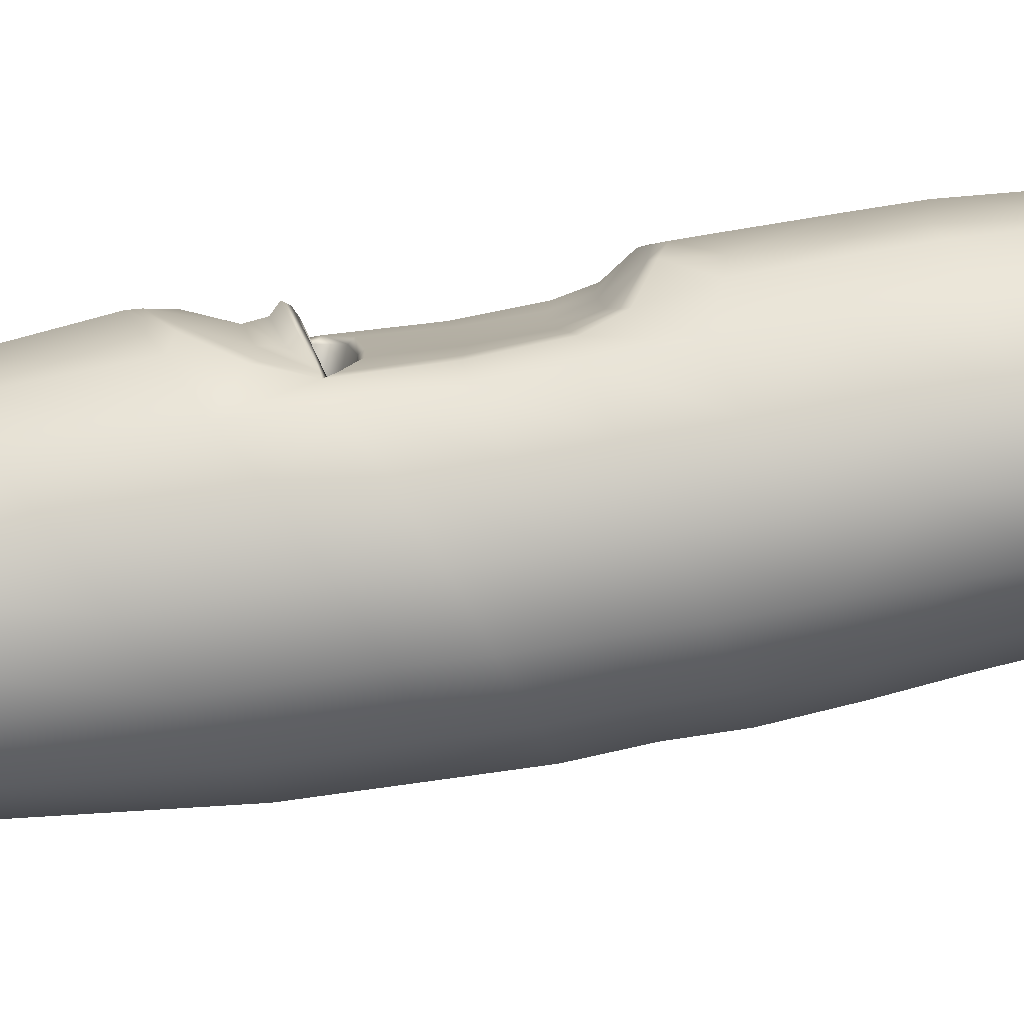
<metadata>
{"format":"obj","ext":"obj","renderer":"f3d","projection":"perspective","resolution":1024,"background":"white","views":[{"elev":10.5,"azim":84.7,"up":"+Z"}]}
</metadata>
<code>
g m_dlc08_organhorn_08
v 0.1602 0.8887 0.03726
v 0.1739 0.8446 0.09792
v 0.1458 0.8687 0.1034
v 0.1335 0.9101 0.05034
v 0.1227 0.9253 -0.01425
v 0.09535 0.9403 0.01036
v 0.06653 0.9486 -0.04885
v 0.0502 0.9584 -0.01472
v 0.0003089 0.9551 -0.06124
v 0.001028 0.964 -0.02413
v -0.06594 0.9446 -0.04943
v -0.04975 0.9566 -0.01726
v -0.1221 0.9177 -0.01535
v -0.09785 0.9353 0.007374
v -0.1597 0.8787 0.03578
v -0.1341 0.9008 0.04941
v -0.1736 0.834 0.09639
v -0.1495 0.858 0.1028
v 0.07593 0.9229 0.0315
v 0.1069 0.8991 0.06306
v 0.09936 0.8875 0.06444
v 0.07082 0.9108 0.03468
v 0.0399 0.9371 0.01176
v 0.03706 0.9248 0.01599
v 0.1086 0.8553 0.104
v 0.1172 0.8661 0.1053
v 0.0003932 0.9414 0.004387
v 0.0002931 0.9291 0.00897
v -0.04034 0.9355 0.00988
v -0.03769 0.9234 0.01408
v -0.0787 0.9187 0.02937
v -0.07365 0.9069 0.03241
v -0.1077 0.8915 0.06243
v -0.1008 0.8801 0.06371
v -0.1205 0.8578 0.1045
v -0.1124 0.847 0.1035
v -0.06164 0.6919 0.0181
v -0.09392 0.6919 0.04099
v -0.1063 0.6919 0.08132
v -0.03112 0.6919 0.002406
v 0.0002687 0.6919 -0.001749
v 0.03063 0.6919 0.003845
v 0.06477 0.6919 0.0122
v 0.09217 0.6919 0.04097
v 0.1023 0.6919 0.08073
v -0.1495 0.858 0.1028
v -0.1398 0.8148 0.1579
v -0.1615 0.7916 0.1576
v -0.1736 0.834 0.09639
v -0.125 0.7579 0.2103
v -0.1075 0.7802 0.2046
v -0.06818 0.7363 0.2466
v -0.05824 0.7588 0.2357
v 0.0003089 0.7297 0.2596
v -0.0001342 0.7529 0.2463
v 0.06869 0.7402 0.247
v 0.05742 0.7635 0.2349
v 0.1253 0.765 0.2113
v 0.1056 0.7886 0.2039
v 0.1618 0.801 0.159
v 0.1369 0.8256 0.1576
v 0.1739 0.8446 0.09792
v 0.1458 0.8687 0.1034
v -0.04857 0.7763 0.2122
v -0.08849 0.7947 0.1863
v -0.0806 0.7868 0.1794
v -0.105 0.8139 0.1446
v -0.1137 0.8235 0.1482
v -0.1124 0.847 0.1035
v -0.1205 0.8578 0.1045
v -0.04376 0.77 0.2023
v -0.000233 0.771 0.2215
v -0.0005919 0.7653 0.2102
v 0.04768 0.78 0.212
v 0.04224 0.7736 0.2019
v 0.08677 0.8013 0.1861
v 0.07835 0.7933 0.1789
v 0.1112 0.8319 0.1483
v 0.1019 0.8222 0.1444
v 0.1172 0.8661 0.1053
v 0.1086 0.8553 0.104
v 0.1023 0.6919 0.08073
v 0.09729 0.6919 0.1226
v 0.07539 0.6919 0.1593
v 0.0408 0.6919 0.1841
v -0.0005565 0.6919 0.1935
v -0.04235 0.6919 0.1852
v -0.07769 0.6919 0.1608
v -0.1005 0.6919 0.124
v -0.1063 0.6919 0.08132
v 0.03063 0.6919 0.003845
v -0.0005565 0.6919 0.1935
v -0.04235 0.6919 0.1852
v 0.0002687 0.6919 -0.001749
v 0.06477 0.6919 0.0122
v 0.0408 0.6919 0.1841
v 0.09217 0.6919 0.04097
v 0.07539 0.6919 0.1593
v 0.1023 0.6919 0.08073
v 0.09729 0.6919 0.1226
v -0.07769 0.6919 0.1608
v -0.03112 0.6919 0.002406
v -0.1005 0.6919 0.124
v -0.06164 0.6919 0.0181
v -0.1063 0.6919 0.08132
v -0.09392 0.6919 0.04099
v 0.1701 0.1253 -0.05054
v 0.1671 0.2128 -0.03648
v 0.1287 0.2368 -0.09283
v 0.1323 0.1522 -0.1087
v 0.1804 0.09293 0.01565
v 0.1791 0.183 0.02868
v 0.07246 0.1694 -0.1486
v 0.07 0.2519 -0.1308
v 0.0004518 0.2564 -0.1445
v 0.0004762 0.1742 -0.1632
v -0.06901 0.2499 -0.1309
v -0.07132 0.1668 -0.1485
v -0.1276 0.2328 -0.09321
v -0.1308 0.1473 -0.1089
v -0.1657 0.2074 -0.03702
v -0.1682 0.1188 -0.05111
v -0.1774 0.1769 0.02783
v -0.1783 0.08602 0.01461
v 0.06662 0.3333 -0.1114
v 0.1234 0.3231 -0.07622
v 0.06447 0.4027 -0.0964
v 0.0003749 0.4037 -0.1083
v 0.0004139 0.3359 -0.1241
v -0.06389 0.4031 -0.09696
v -0.06584 0.3325 -0.1118
v -0.1201 0.3965 -0.06435
v -0.1228 0.321 -0.07685
v -0.1608 0.3828 -0.01452
v -0.1621 0.3014 -0.02461
v -0.1783 0.3625 0.04715
v -0.1772 0.2759 0.0381
v 0.1204 0.3969 -0.06356
v 0.1628 0.3049 -0.02395
v 0.1609 0.3845 -0.01376
v 0.1781 0.2803 0.03874
v 0.1786 0.3655 0.04771
v 0.1544 0.4982 0.003077
v 0.1736 0.4881 0.06215
v 0.1658 0.7042 0.02111
v 0.126 0.7283 -0.03205
v 0.1144 0.5016 -0.04365
v 0.1824 0.6744 0.08374
v 0.06802 0.7424 -0.06743
v 0.06068 0.5005 -0.07354
v 0.0002821 0.7455 -0.07989
v 0.0003199 0.4988 -0.08422
v -0.06754 0.7406 -0.06808
v -0.06033 0.5025 -0.07431
v -0.1257 0.7243 -0.03312
v -0.1145 0.5033 -0.04456
v -0.1657 0.6983 0.01977
v -0.155 0.4987 0.002257
v -0.1824 0.6676 0.08243
v -0.174 0.487 0.06167
v 0.1657 0.4729 0.1256
v 0.1721 0.6433 0.1481
v 0.1824 0.6744 0.08374
v 0.1736 0.4881 0.06215
v 0.1296 0.4556 0.1822
v 0.1342 0.6148 0.2047
v 0.07098 0.444 0.2212
v 0.07356 0.595 0.2437
v 0.0002845 0.4414 0.2363
v 0.0002833 0.5873 0.2578
v -0.07046 0.4428 0.221
v -0.07308 0.5922 0.2434
v -0.1292 0.4527 0.1819
v -0.1339 0.6092 0.2039
v -0.1658 0.4706 0.1254
v -0.172 0.6366 0.147
v -0.174 0.487 0.06167
v -0.1824 0.6676 0.08243
v -0.1783 0.3625 0.04715
v -0.168 0.3394 0.1119
v -0.1772 0.2759 0.0381
v -0.1645 0.249 0.1019
v -0.13 0.318 0.1681
v -0.1258 0.2259 0.1555
v -0.07497 0.3031 0.2061
v -0.07741 0.2367 0.196
v -0.1615 0.1468 0.09098
v -0.1774 0.1769 0.02783
v -0.1783 0.08602 0.01461
v -0.1613 0.05448 0.07766
v -0.1218 0.1235 0.1418
v -0.1225 0.03483 0.1281
v -0.08534 0.04228 0.1437
v -0.07147 0.07905 0.1605
v -0.06683 0.07098 0.1592
v -0.03557 0.09478 0.1885
v -0.04144 0.1024 0.1897
v -0.079 0.03648 0.1445
v 0.0004347 0.1021 0.1956
v 0.0004408 0.1143 0.1983
v 0.03637 0.09434 0.1894
v 0.04187 0.1012 0.1913
v 0.06812 0.07115 0.1592
v 0.07316 0.07828 0.1602
v 0.08069 0.03378 0.1444
v 0.08705 0.03965 0.1431
v 0.07939 0.1435 0.1817
v 0.04715 0.1516 0.1938
v 0.0004213 0.1526 0.2042
v -0.04597 0.1514 0.1923
v 0.0412 0.06358 0.1553
v 0.0003688 0.0626 0.1568
v 0.0003321 0.02259 0.1385
v -0.0446 0.03034 0.1418
v -0.04101 0.0648 0.1556
v 0.04459 0.02897 0.1415
v 0.04605 0.2403 0.2054
v 0.07845 0.2388 0.1973
v 0.0003724 0.242 0.2176
v -0.04497 0.2386 0.204
v -0.07836 0.1418 0.1807
v 0.0758 0.3051 0.207
v 0.1307 0.3214 0.1686
v 0.1269 0.2297 0.1564
v 0.1685 0.343 0.1123
v 0.1655 0.2536 0.1026
v 0.1786 0.3655 0.04771
v 0.1781 0.2803 0.03874
v 0.1633 0.1525 0.0921
v 0.1232 0.1275 0.1432
v 0.1238 0.03989 0.1295
v 0.1632 0.06067 0.07897
v 0.1791 0.183 0.02868
v 0.1804 0.09293 0.01565
v 0.1588 -0.01438 0.06675
v 0.1766 0.01858 0.005439
v 0.16 -0.1004 0.05623
v 0.1261 -0.1376 0.1014
v 0.122 -0.04085 0.1133
v 0.0923 -0.1436 0.1154
v 0.0873 -0.04346 0.1265
v 0.08392 -0.1324 0.1184
v 0.08053 -0.04237 0.1291
v 0.178 -0.0643 -0.005241
v 0.1272 -0.2253 0.09302
v 0.07544 -0.1944 0.1245
v 0.06907 -0.1862 0.1246
v 0.04179 -0.2377 0.1455
v 0.04887 -0.2449 0.1442
v 0.0003041 -0.2677 0.1539
v 0.0002748 -0.2805 0.1529
v -0.04119 -0.239 0.1468
v -0.0482 -0.2466 0.1458
v -0.0689 -0.188 0.1261
v -0.07567 -0.1964 0.1258
v -0.08177 -0.1487 0.1203
v -0.09223 -0.1449 0.1168
v 0.07416 -0.2541 0.1312
v -0.0742 -0.2591 0.1324
v -0.04917 -0.1684 0.1338
v -0.04659 -0.19 0.1334
v 0.0001319 -0.1765 0.1469
v 0.0001405 -0.1969 0.1416
v 0.04857 -0.1671 0.1326
v 0.0456 -0.1885 0.1324
v -0.1263 -0.2314 0.09278
v -0.1252 -0.1434 0.1005
v -0.08631 -0.04253 0.1275
v -0.1208 -0.04603 0.1122
v -0.1582 -0.1074 0.05484
v -0.1569 -0.02079 0.0654
v -0.1755 -0.07255 -0.006472
v -0.1742 0.01122 0.00433
v -0.1574 -0.1906 0.04558
v -0.174 -0.1515 -0.01497
v 0.08272 -0.1442 0.1183
v 0.04849 -0.1587 0.1429
v 0.04908 -0.1508 0.1385
v 0.0001039 -0.1604 0.1547
v 0.0001478 -0.1679 0.1585
v 0.0842 -0.1386 0.113
v -0.05009 -0.152 0.1389
v -0.04935 -0.1601 0.1439
v -0.08422 -0.14 0.113
v 0.04697 -0.1106 0.1231
v 0.04589 -0.1161 0.1178
v 0.0002162 -0.1072 0.1226
v 0.0002076 -0.1123 0.1178
v -0.04766 -0.1111 0.1238
v -0.04701 -0.1166 0.1184
v -0.08382 -0.1332 0.1199
v -0.04533 -0.03573 0.1309
v -0.07954 -0.04122 0.1298
v 0.000287 -0.0381 0.1287
v 0.04504 -0.03625 0.1304
v -0.04777 -0.1224 0.09169
v -0.08485 -0.1441 0.0914
v -0.04952 -0.1515 0.09597
v 0.0001112 -0.1591 0.1071
v 0.04861 -0.1504 0.09581
v 0.08485 -0.1429 0.09117
v 0.04657 -0.1218 0.09169
v 0.0001905 -0.1172 0.09626
v 0.07323 -0.1811 -0.1967
v 0.06392 -0.3908 -0.2073
v 0.1149 -0.4194 -0.1727
v 0.1315 -0.2071 -0.1555
v 0.1449 -0.4617 -0.1239
v 0.1658 -0.2475 -0.09833
v 0.151 -0.5075 -0.07036
v 0.1734 -0.294 -0.03591
v 0.0004249 -0.175 -0.2121
v 0.0005775 -0.3843 -0.2196
v -0.07194 -0.1856 -0.1963
v -0.06248 -0.3962 -0.2074
v -0.1294 -0.216 -0.1555
v -0.1126 -0.4292 -0.173
v -0.163 -0.2584 -0.09915
v -0.142 -0.4731 -0.1249
v -0.1708 -0.3045 -0.03745
v -0.1481 -0.518 -0.07196
v 0.1344 -0.06432 -0.1375
v 0.1692 -0.1006 -0.07813
v 0.1703 -0.02688 -0.0707
v 0.178 -0.0643 -0.005241
v 0.1677 0.05262 -0.05947
v 0.1766 0.01858 0.005439
v 0.1314 0.08181 -0.1174
v 0.1344 0.005844 -0.1301
v 0.07231 0.1007 -0.1576
v 0.0744 0.02731 -0.1719
v 0.0004554 0.1061 -0.1721
v 0.0004164 0.03343 -0.1872
v -0.07114 0.09771 -0.1574
v -0.07322 0.02373 -0.1716
v -0.1297 0.07619 -0.1175
v -0.1325 -0.0007856 -0.13
v -0.1655 0.04546 -0.05999
v -0.1676 -0.03514 -0.07121
v -0.1742 0.01122 0.00433
v -0.1755 -0.07255 -0.006472
v 0.0003675 -0.03408 -0.1956
v 0.07474 -0.04055 -0.1798
v -0.07358 -0.04466 -0.1794
v -0.1323 -0.07196 -0.1373
v -0.1664 -0.11 -0.07871
v -0.174 -0.1515 -0.01497
v 0.1734 -0.294 -0.03591
v 0.151 -0.5075 -0.07036
v 0.1349 -0.5475 -0.02016
v 0.156 -0.3381 0.02288
v 0.1007 -0.5779 0.0202
v 0.1216 -0.3788 0.06806
v 0.05393 -0.5967 0.04635
v 0.06873 -0.4049 0.1023
v 0.0005763 -0.6032 0.0558
v 0.0003785 -0.4209 0.1173
v -0.05265 -0.5992 0.04569
v -0.06821 -0.4089 0.1025
v -0.09894 -0.5833 0.01877
v -0.1205 -0.385 0.0673
v -0.1325 -0.5556 -0.02192
v -0.1543 -0.3467 0.02127
v -0.1481 -0.518 -0.07196
v -0.1708 -0.3045 -0.03745
v 0.1589 -0.1827 0.04699
v 0.1764 -0.1422 -0.0136
v 0.06075 -0.5686 -0.2271
v 0.05697 -0.7651 -0.2485
v 0.1025 -0.7896 -0.2177
v 0.1093 -0.5955 -0.1943
v 0.1294 -0.8264 -0.1742
v 0.1378 -0.6349 -0.1479
v 0.135 -0.8677 -0.1266
v 0.1435 -0.678 -0.09695
v 0.000619 -0.5616 -0.2387
v 0.0006666 -0.7582 -0.2596
v -0.05925 -0.5738 -0.2272
v -0.05536 -0.7698 -0.2485
v -0.107 -0.6046 -0.1946
v -0.1002 -0.798 -0.218
v -0.135 -0.6457 -0.1488
v -0.1267 -0.8367 -0.1752
v -0.1406 -0.6882 -0.0985
v -0.1322 -0.8777 -0.1281
v 0.1435 -0.678 -0.09695
v 0.135 -0.8677 -0.1266
v 0.1207 -0.9059 -0.08205
v 0.1282 -0.7168 -0.04941
v 0.09021 -0.9363 -0.0464
v 0.09574 -0.7473 -0.01128
v 0.04834 -0.9561 -0.02356
v 0.05129 -0.7666 0.01332
v 0.0006666 -0.964 -0.01599
v 0.000619 -0.7737 0.02188
v -0.04686 -0.9591 -0.02437
v -0.04991 -0.7693 0.01258
v -0.08834 -0.9421 -0.04784
v -0.09393 -0.7529 -0.0127
v -0.1183 -0.9141 -0.08375
v -0.1258 -0.725 -0.05114
v -0.1322 -0.8777 -0.1281
v -0.1406 -0.6882 -0.0985
v 0.1764 -0.1422 -0.0136
v 0.03517 0.2992 0.2135
v 0.0003285 0.3056 0.2266
v -0.03441 0.2986 0.2121
g m_dlc08_organhorn_08_0
f 3 2 1
f 4 3 1
f 1 5 4
f 5 6 4
f 5 7 6
f 7 8 6
f 7 9 8
f 9 10 8
f 9 11 10
f 11 12 10
f 11 13 12
f 13 14 12
f 13 15 14
f 15 16 14
f 15 17 16
f 17 18 16
f 6 19 4
f 19 20 4
f 21 20 19
f 22 21 19
f 19 23 22
f 23 24 22
f 21 25 20
f 25 26 20
f 23 27 24
f 27 28 24
f 27 29 28
f 29 30 28
f 29 31 30
f 31 32 30
f 31 33 32
f 33 34 32
f 33 35 34
f 35 36 34
f 27 23 8
f 8 23 6
f 23 19 6
f 10 27 8
f 29 27 10
f 12 29 10
f 31 29 12
f 14 31 12
f 33 31 14
f 16 33 14
f 35 33 16
f 18 35 16
f 32 37 30
f 38 37 32
f 34 38 32
f 39 38 34
f 36 39 34
f 37 40 30
f 30 40 28
f 40 41 28
f 28 41 24
f 41 42 24
f 24 42 22
f 42 43 22
f 22 43 21
f 43 44 21
f 21 44 25
f 44 45 25
f 48 47 46
f 49 48 46
f 48 50 47
f 50 51 47
f 50 52 51
f 52 53 51
f 52 54 53
f 54 55 53
f 54 56 55
f 56 57 55
f 56 58 57
f 58 59 57
f 58 60 59
f 60 61 59
f 60 62 61
f 62 63 61
f 53 64 51
f 64 65 51
f 65 64 66
f 65 66 67
f 68 65 67
f 68 67 69
f 70 68 69
f 64 71 66
f 64 72 71
f 72 73 71
f 72 74 73
f 74 75 73
f 74 76 75
f 76 77 75
f 76 78 77
f 78 79 77
f 78 80 79
f 80 81 79
f 68 70 46
f 47 68 46
f 65 68 47
f 51 65 47
f 74 72 55
f 55 72 53
f 72 64 53
f 57 74 55
f 76 74 57
f 59 76 57
f 78 76 59
f 61 78 59
f 80 78 61
f 63 80 61
f 81 82 79
f 82 83 79
f 79 83 77
f 83 84 77
f 77 84 75
f 84 85 75
f 75 85 73
f 85 86 73
f 73 86 71
f 86 87 71
f 71 87 66
f 87 88 66
f 66 88 67
f 88 89 67
f 67 89 69
f 89 90 69
f 20 26 3
f 4 20 3
f 93 92 91
f 94 93 91
f 91 92 95
f 92 96 95
f 95 96 97
f 96 98 97
f 99 97 98
f 100 99 98
f 101 93 94
f 102 101 94
f 103 101 102
f 104 103 102
f 105 103 104
f 106 105 104
f 109 108 107
f 110 109 107
f 107 108 111
f 108 112 111
f 110 113 109
f 113 114 109
f 115 114 113
f 116 115 113
f 117 115 116
f 118 117 116
f 119 117 118
f 120 119 118
f 121 119 120
f 122 121 120
f 123 121 122
f 124 123 122
f 109 114 125
f 125 114 115
f 126 109 125
f 126 125 127
f 128 127 125
f 129 128 125
f 129 125 115
f 129 115 117
f 130 128 129
f 131 130 129
f 131 129 117
f 131 117 119
f 132 130 131
f 133 132 131
f 133 131 119
f 133 119 121
f 134 132 133
f 135 134 133
f 135 133 121
f 135 121 123
f 136 134 135
f 137 136 135
f 137 135 123
f 138 126 127
f 126 138 139
f 126 139 109
f 138 140 139
f 139 140 141
f 140 142 141
f 139 141 108
f 141 112 108
f 139 108 109
f 140 143 142
f 143 144 142
f 143 145 144
f 146 145 143
f 147 146 143
f 147 143 140
f 138 147 140
f 145 148 144
f 149 146 147
f 150 149 147
f 151 149 150
f 152 151 150
f 153 151 152
f 154 153 152
f 155 153 154
f 156 155 154
f 157 155 156
f 158 157 156
f 159 157 158
f 160 159 158
f 146 5 145
f 159 17 157
f 17 15 157
f 157 15 155
f 15 13 155
f 155 13 153
f 13 11 153
f 153 11 151
f 11 9 151
f 151 9 149
f 9 7 149
f 7 5 146
f 149 7 146
f 160 158 134
f 136 160 134
f 134 158 132
f 158 156 132
f 132 156 130
f 156 154 130
f 130 154 128
f 154 152 128
f 128 152 127
f 152 150 127
f 127 150 147
f 138 127 147
f 163 162 161
f 164 163 161
f 161 162 165
f 162 166 165
f 165 166 167
f 166 168 167
f 167 168 169
f 168 170 169
f 169 170 171
f 170 172 171
f 171 172 173
f 172 174 173
f 173 174 175
f 174 176 175
f 175 176 177
f 176 178 177
f 166 58 168
f 60 58 166
f 162 60 166
f 62 60 162
f 163 62 162
f 58 56 168
f 56 54 170
f 170 54 172
f 168 56 170
f 54 52 172
f 172 52 174
f 52 50 174
f 174 50 176
f 50 48 176
f 176 48 178
f 48 49 178
f 175 177 179
f 180 175 179
f 180 179 181
f 182 180 181
f 183 180 182
f 184 183 182
f 185 183 184
f 186 185 184
f 182 181 187
f 181 188 187
f 187 188 189
f 190 187 189
f 191 187 190
f 182 187 191
f 184 182 191
f 192 191 190
f 192 193 191
f 193 194 191
f 194 193 195
f 195 196 194
f 196 197 194
f 193 198 195
f 197 196 199
f 200 197 199
f 199 201 200
f 201 202 200
f 202 201 203
f 204 202 203
f 203 205 204
f 205 206 204
f 204 207 202
f 207 208 202
f 200 202 208
f 209 200 208
f 210 197 200
f 209 210 200
f 211 203 201
f 212 211 201
f 199 212 201
f 211 212 213
f 213 212 214
f 212 215 214
f 216 211 213
f 216 205 203
f 211 216 203
f 196 215 212
f 199 196 212
f 215 196 195
f 215 195 198
f 214 215 198
f 217 208 207
f 218 217 207
f 219 209 208
f 217 219 208
f 209 219 210
f 219 220 210
f 220 186 210
f 186 221 210
f 186 184 221
f 184 191 221
f 194 221 191
f 221 194 197
f 210 221 197
f 218 222 217
f 223 222 218
f 224 223 218
f 225 223 224
f 226 225 224
f 227 225 226
f 228 227 226
f 226 224 229
f 224 230 229
f 229 230 231
f 232 229 231
f 233 229 232
f 226 229 233
f 228 226 233
f 234 233 232
f 206 231 230
f 204 206 230
f 230 207 204
f 218 207 230
f 224 218 230
f 234 232 235
f 236 234 235
f 236 235 237
f 237 235 238
f 235 239 238
f 232 231 239
f 235 232 239
f 238 239 240
f 239 241 240
f 231 206 241
f 239 231 241
f 242 240 241
f 243 242 241
f 243 241 206
f 244 236 237
f 238 240 245
f 240 246 245
f 246 240 247
f 246 247 248
f 249 246 248
f 249 248 250
f 251 249 250
f 251 250 252
f 253 251 252
f 253 252 254
f 255 253 254
f 254 256 255
f 256 257 255
f 246 258 245
f 249 251 258
f 246 249 258
f 253 255 259
f 253 259 251
f 255 257 259
f 260 256 254
f 261 260 254
f 261 254 252
f 262 260 261
f 263 262 261
f 252 250 263
f 261 252 263
f 263 250 248
f 264 262 263
f 265 264 263
f 265 263 248
f 265 248 247
f 257 266 259
f 257 267 266
f 257 268 267
f 268 269 267
f 267 269 270
f 267 270 266
f 269 271 270
f 270 271 272
f 271 273 272
f 270 272 274
f 270 274 266
f 272 275 274
f 265 247 276
f 264 265 276
f 240 276 247
f 277 264 276
f 277 276 278
f 278 279 277
f 279 280 277
f 276 281 278
f 276 240 281
f 279 282 280
f 282 283 280
f 282 284 283
f 284 256 283
f 277 280 262
f 264 277 262
f 280 283 260
f 262 280 260
f 256 260 283
f 240 242 281
f 242 285 281
f 285 286 281
f 286 285 287
f 288 286 287
f 288 287 289
f 290 288 289
f 290 289 291
f 284 290 291
f 289 292 291
f 292 293 291
f 257 291 293
f 257 256 284
f 291 257 284
f 268 257 293
f 294 292 289
f 287 294 289
f 295 294 287
f 285 295 287
f 285 242 243
f 295 285 243
f 290 296 288
f 297 296 290
f 284 297 290
f 298 297 284
f 282 298 284
f 299 298 282
f 279 299 282
f 300 299 279
f 278 300 279
f 301 300 278
f 281 301 278
f 302 301 281
f 286 302 281
f 303 302 286
f 296 303 288
f 288 303 286
f 205 243 206
f 295 243 205
f 216 295 205
f 295 216 294
f 216 213 294
f 294 213 292
f 213 214 292
f 292 214 293
f 214 198 293
f 268 293 198
f 193 268 198
f 268 193 269
f 193 192 269
f 269 192 271
f 192 190 271
f 271 190 273
f 190 189 273
f 306 305 304
f 307 306 304
f 308 306 307
f 309 308 307
f 310 308 309
f 311 310 309
f 304 305 312
f 305 313 312
f 312 313 314
f 313 315 314
f 314 315 316
f 315 317 316
f 316 317 318
f 317 319 318
f 318 319 320
f 319 321 320
f 309 307 322
f 323 309 322
f 311 309 323
f 324 323 322
f 324 325 323
f 324 326 325
f 326 327 325
f 328 326 324
f 329 328 324
f 329 324 322
f 328 329 330
f 329 331 330
f 329 322 331
f 332 330 331
f 333 332 331
f 334 332 333
f 335 334 333
f 336 334 335
f 337 336 335
f 338 336 337
f 339 338 337
f 340 338 339
f 341 340 339
f 333 331 342
f 331 343 342
f 322 343 331
f 333 342 344
f 335 333 344
f 335 344 345
f 337 335 345
f 337 345 346
f 339 337 346
f 339 346 347
f 341 339 347
f 346 318 347
f 318 320 347
f 316 318 346
f 345 316 346
f 314 316 345
f 344 314 345
f 312 314 344
f 342 312 344
f 304 312 342
f 343 304 342
f 307 304 343
f 322 307 343
f 340 124 338
f 124 122 338
f 338 122 336
f 122 120 336
f 336 120 334
f 120 118 334
f 334 118 332
f 118 116 332
f 332 116 330
f 116 113 330
f 328 330 113
f 110 328 113
f 328 110 326
f 110 107 326
f 326 107 327
f 107 111 327
f 350 349 348
f 351 350 348
f 352 350 351
f 353 352 351
f 354 352 353
f 355 354 353
f 356 354 355
f 357 356 355
f 358 356 357
f 359 358 357
f 360 358 359
f 361 360 359
f 362 360 361
f 363 362 361
f 364 362 363
f 365 364 363
f 353 351 366
f 366 351 367
f 237 366 367
f 237 238 366
f 238 245 366
f 244 237 367
f 351 348 367
f 245 353 366
f 355 353 245
f 258 355 245
f 357 355 258
f 251 357 258
f 359 357 251
f 259 359 251
f 361 359 259
f 266 361 259
f 363 361 266
f 274 363 266
f 365 363 274
f 275 365 274
f 370 369 368
f 371 370 368
f 372 370 371
f 373 372 371
f 374 372 373
f 375 374 373
f 368 369 376
f 369 377 376
f 376 377 378
f 377 379 378
f 378 379 380
f 379 381 380
f 380 381 382
f 381 383 382
f 382 383 384
f 383 385 384
f 373 371 306
f 308 373 306
f 375 373 308
f 310 375 308
f 382 384 321
f 319 382 321
f 380 382 319
f 317 380 319
f 378 380 317
f 315 378 317
f 376 378 315
f 313 376 315
f 368 376 313
f 305 368 313
f 371 368 305
f 306 371 305
f 388 387 386
f 389 388 386
f 390 388 389
f 391 390 389
f 392 390 391
f 393 392 391
f 394 392 393
f 395 394 393
f 396 394 395
f 397 396 395
f 398 396 397
f 399 398 397
f 400 398 399
f 401 400 399
f 402 400 401
f 403 402 401
f 391 389 350
f 350 389 349
f 389 386 349
f 395 393 354
f 354 393 352
f 352 391 350
f 393 391 352
f 399 397 358
f 358 397 356
f 356 395 354
f 397 395 356
f 403 401 362
f 362 401 360
f 360 399 358
f 401 399 360
f 364 403 362
f 325 404 323
f 404 311 323
f 5 1 145
f 145 1 148
f 1 2 148
f 222 405 217
f 217 405 219
f 405 406 219
f 405 167 406
f 222 167 405
f 167 169 406
f 406 169 407
f 169 171 407
f 406 407 220
f 219 406 220
f 220 407 186
f 407 185 186
f 407 171 185
f 165 167 222
f 223 165 222
f 161 165 223
f 225 161 223
f 164 161 225
f 227 164 225
f 185 171 183
f 171 173 183
f 183 173 180
f 173 175 180

</code>
